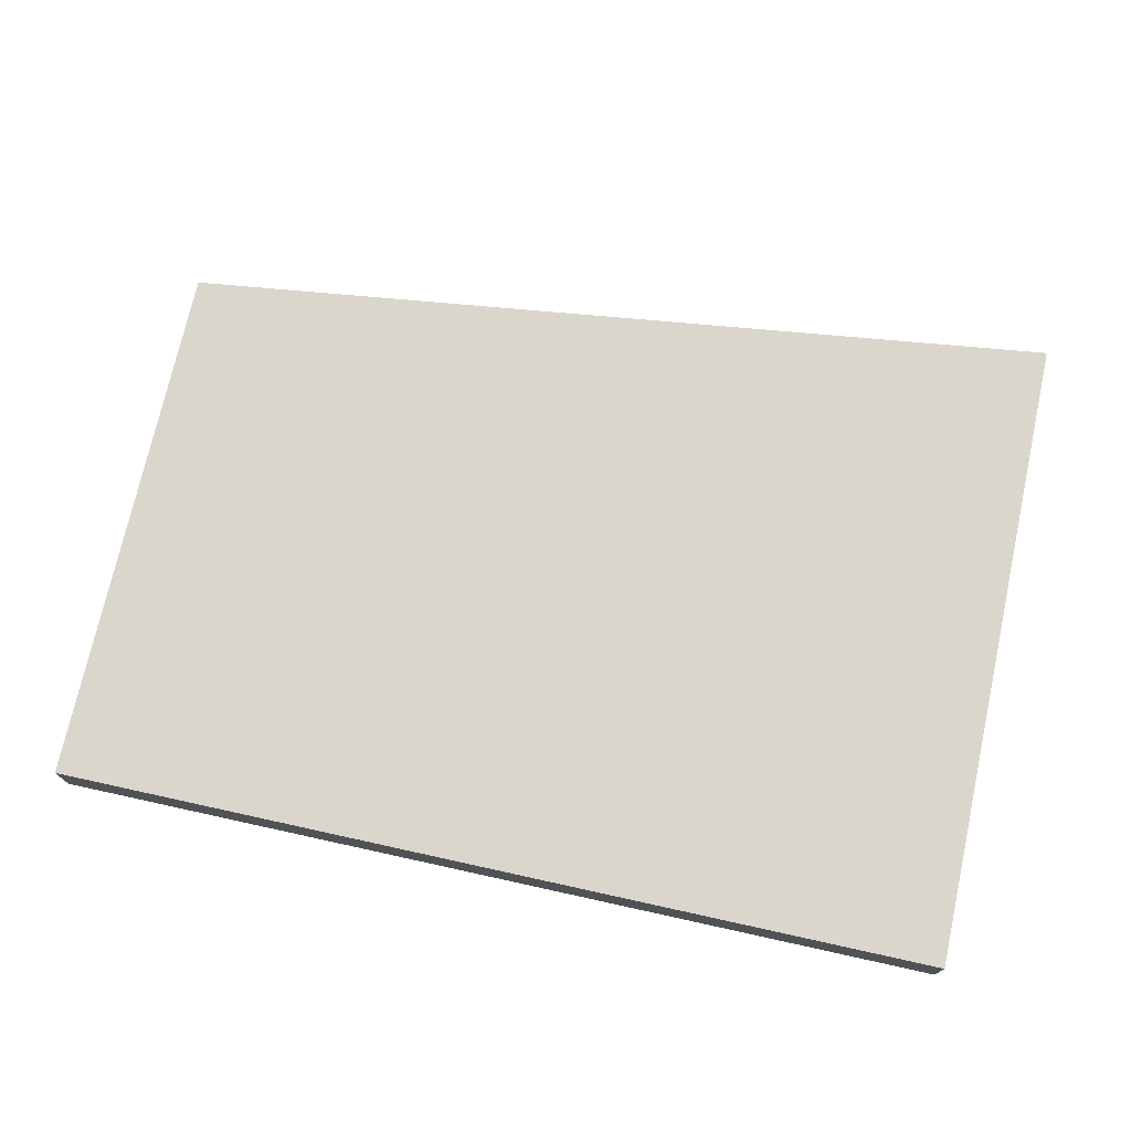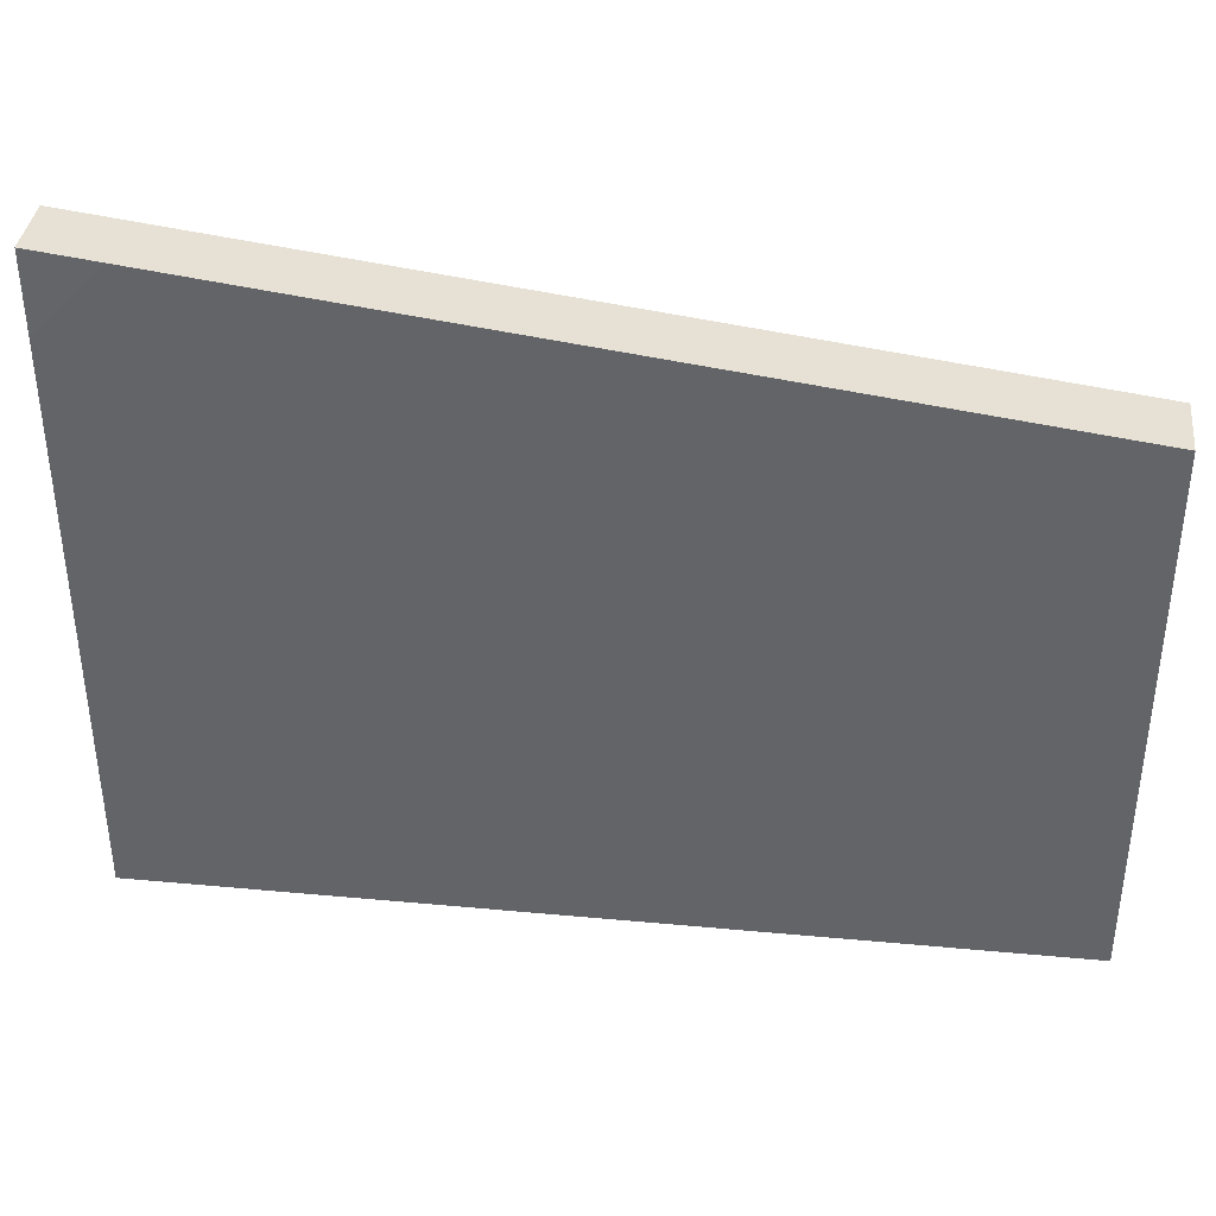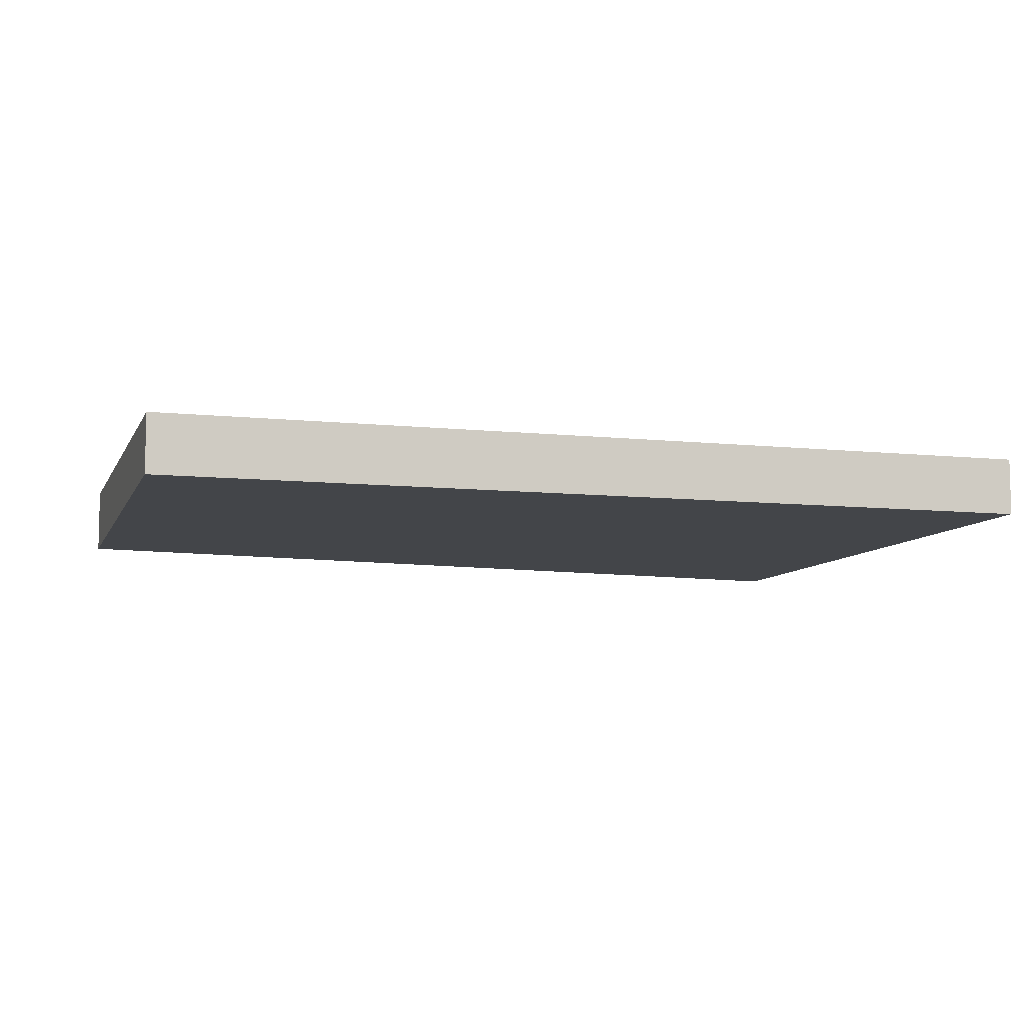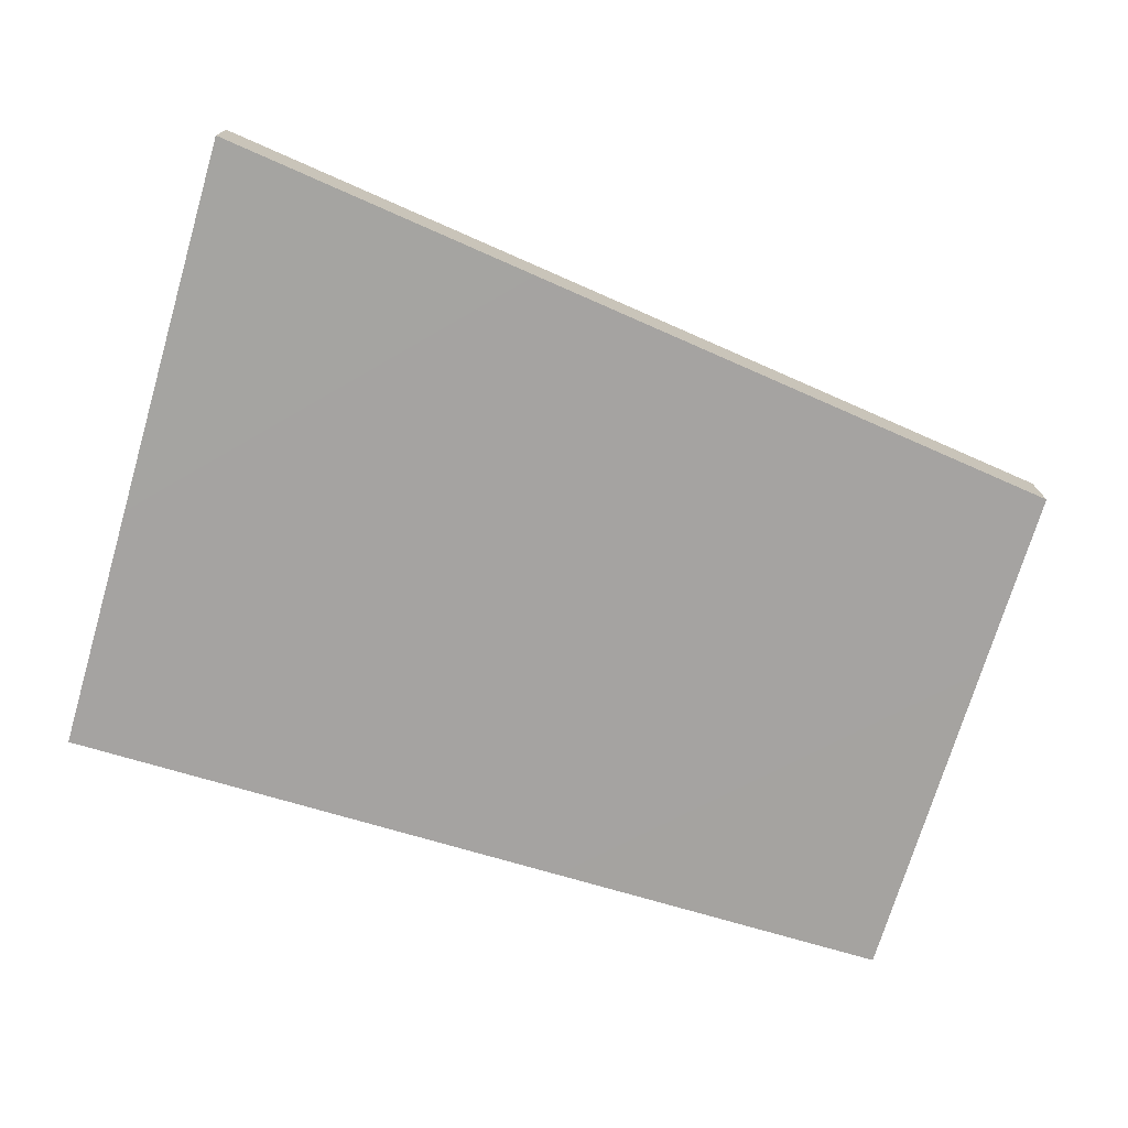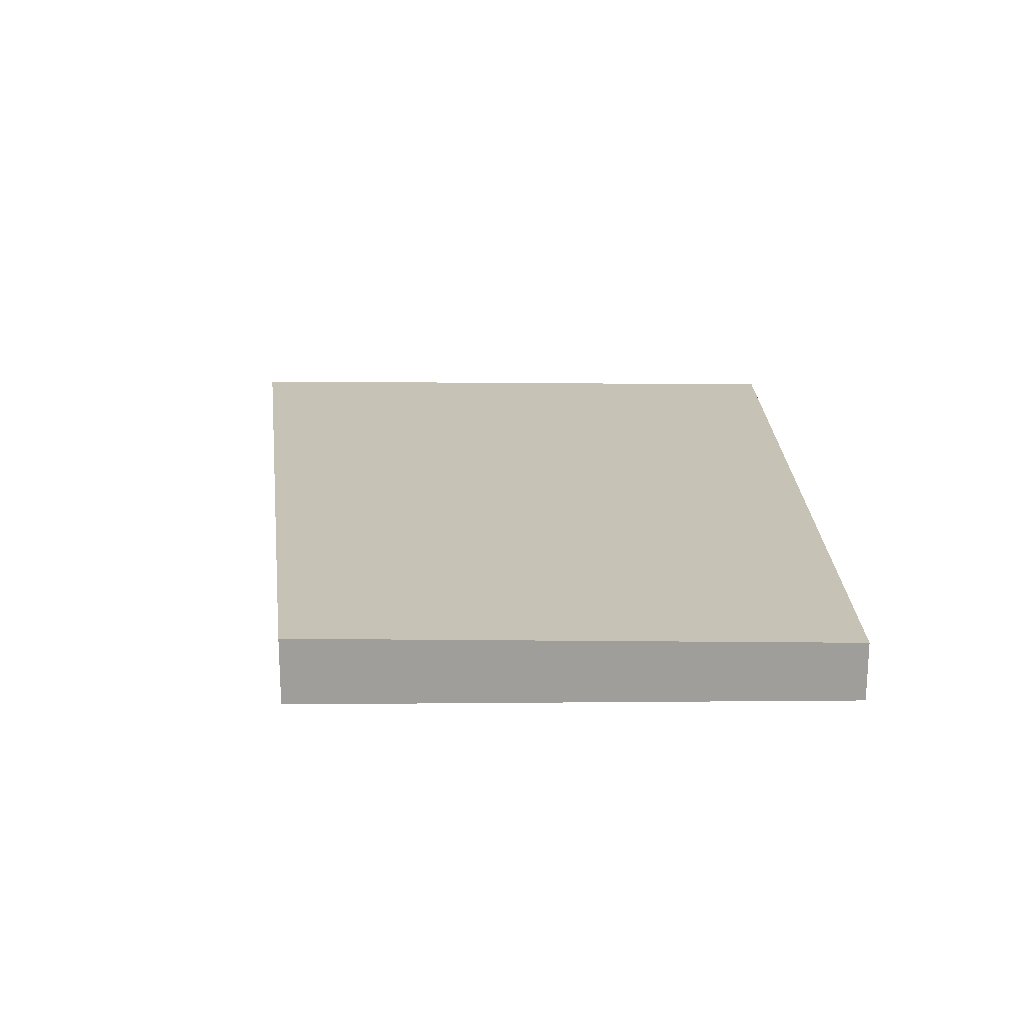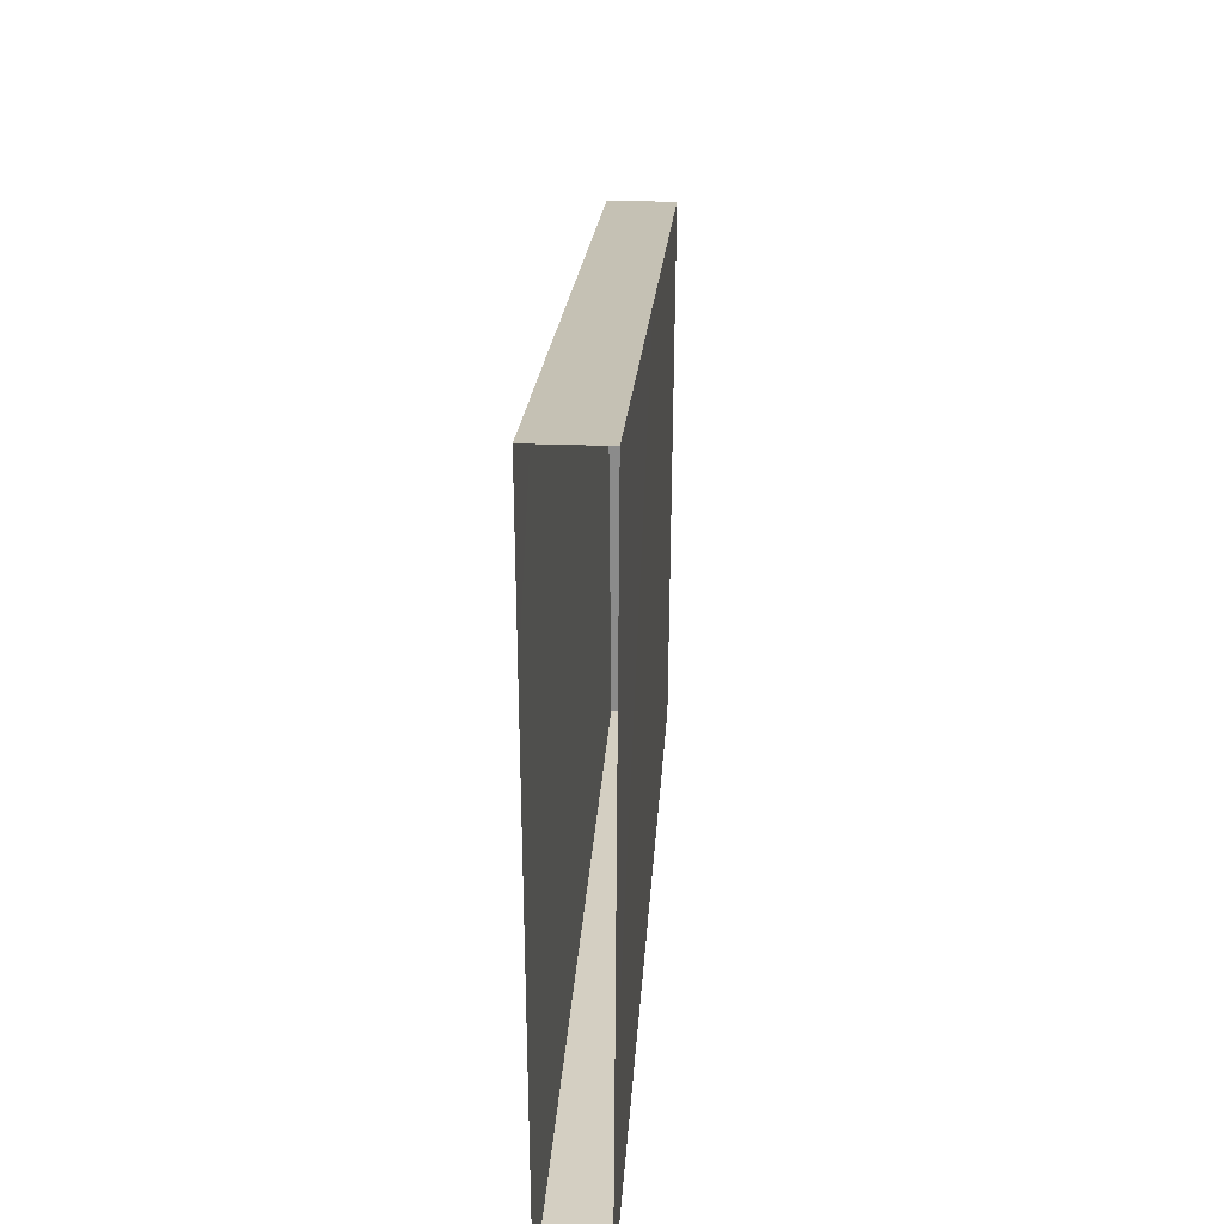
<metadata>
{"format":"obj","ext":"obj","renderer":"f3d","projection":"perspective","resolution":1024,"background":"white","views":[{"elev":73.3,"azim":12.4,"up":"+Z"},{"elev":37.4,"azim":-173.2,"up":"+Y"},{"elev":-8.2,"azim":-16.7,"up":"+Z"},{"elev":-73.5,"azim":163.5,"up":"+Z"},{"elev":19.2,"azim":-90.0,"up":"+Z"},{"elev":25.6,"azim":93.6,"up":"+Y"}]}
</metadata>
<code>
o buzzlightyRightWing1_buzzlighty.008
v -0.329 0.6279 -0.1239
v -0.329 0.6279 -0.1434
v -0.329 0.4686 -0.1251
v -0.329 0.4686 -0.1422
v -0.06562 0.6614 -0.1434
v -0.329 0.6279 -0.1434
v -0.06562 0.6614 -0.1239
v -0.329 0.6279 -0.1239
v -0.06562 0.4686 -0.1251
v -0.329 0.4686 -0.1251
v -0.06562 0.4686 -0.1422
v -0.329 0.4686 -0.1422
v -0.329 0.4686 -0.1251
v -0.06562 0.4686 -0.1251
v -0.329 0.6279 -0.1239
v -0.06562 0.6614 -0.1239
v -0.329 0.4686 -0.1422
v -0.329 0.6279 -0.1434
v -0.06562 0.4686 -0.1422
v -0.06562 0.6614 -0.1434
f 1 2 3
f 3 2 4
f 5 6 7
f 7 6 8
f 9 10 11
f 11 10 12
f 13 14 15
f 15 14 16
f 17 18 19
f 19 18 20

</code>
